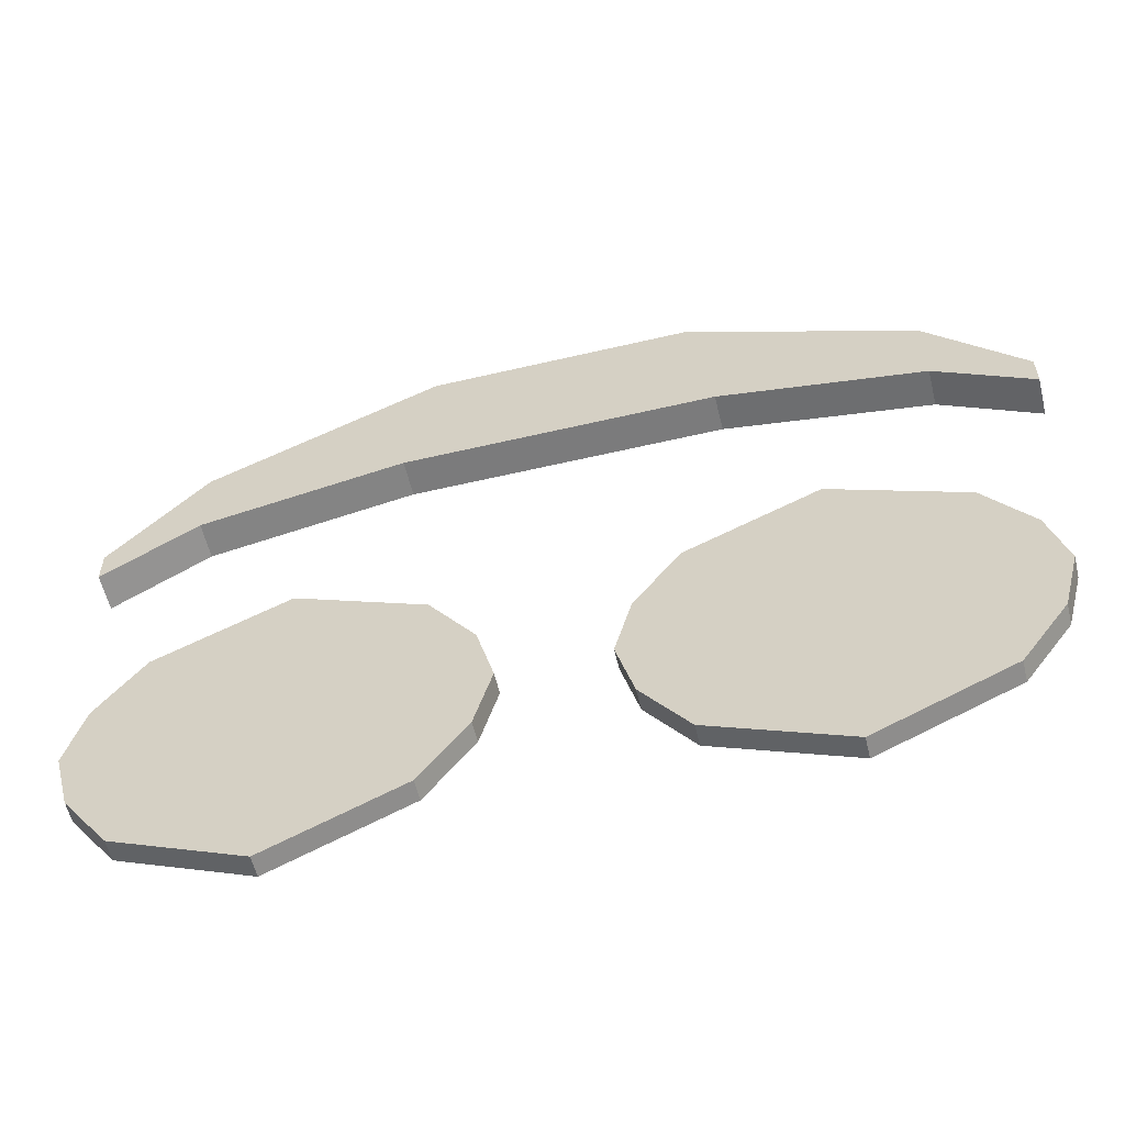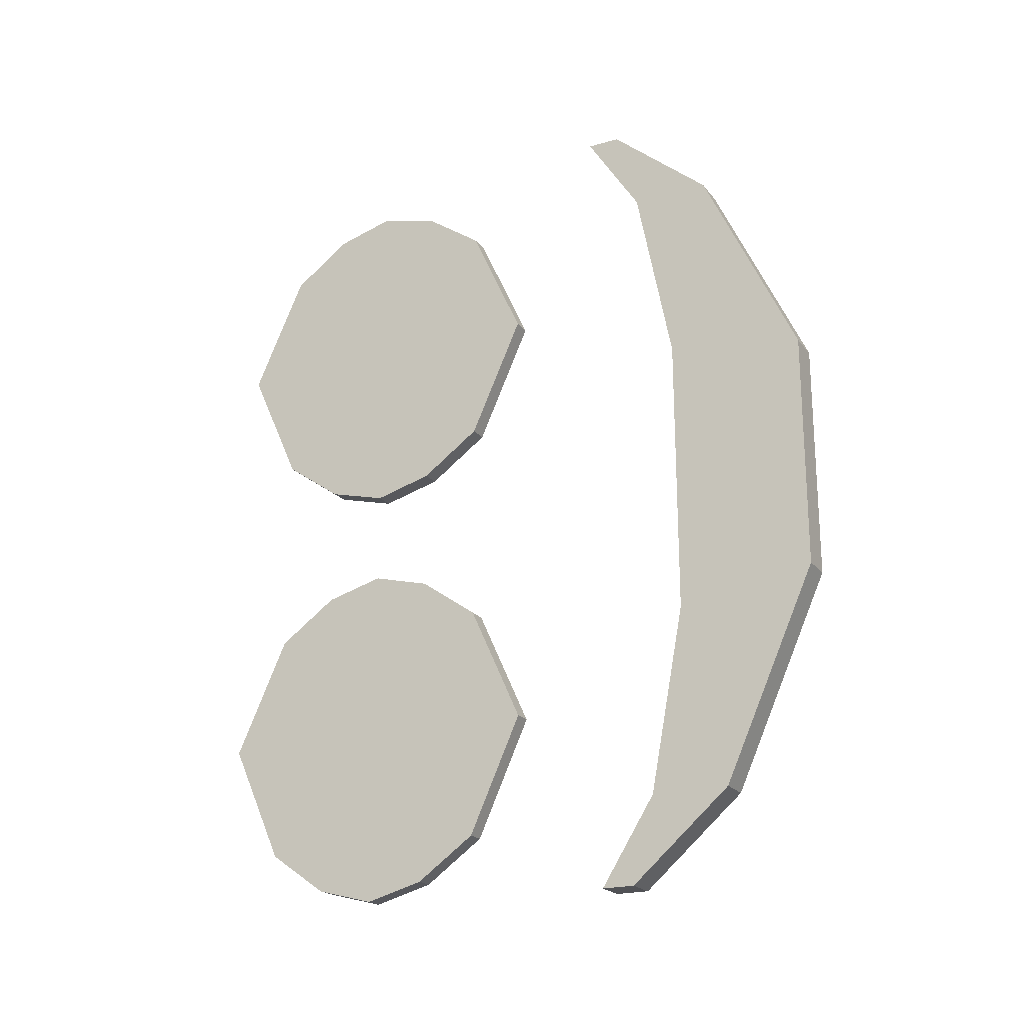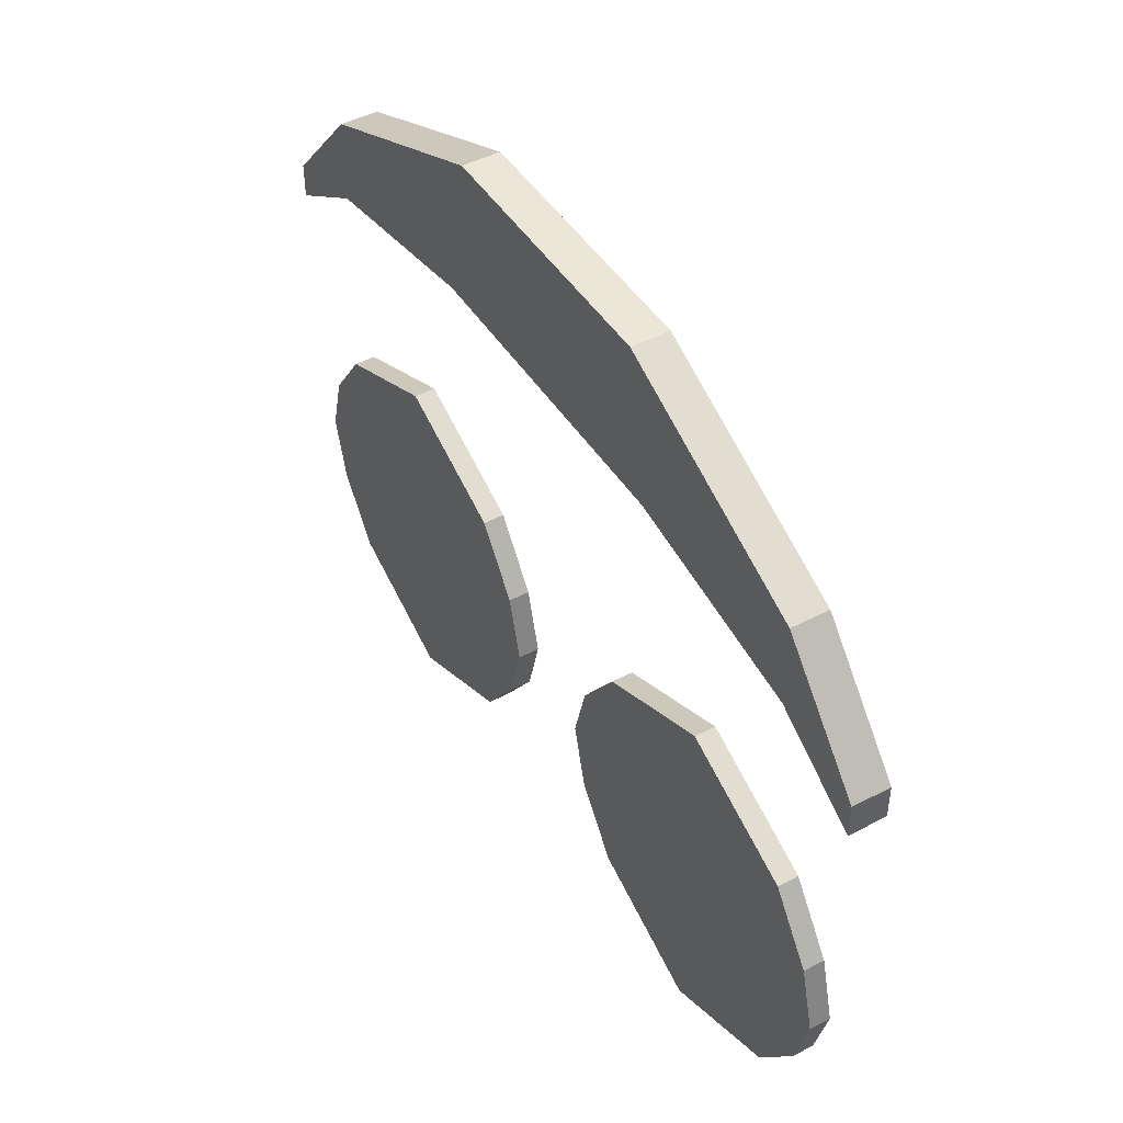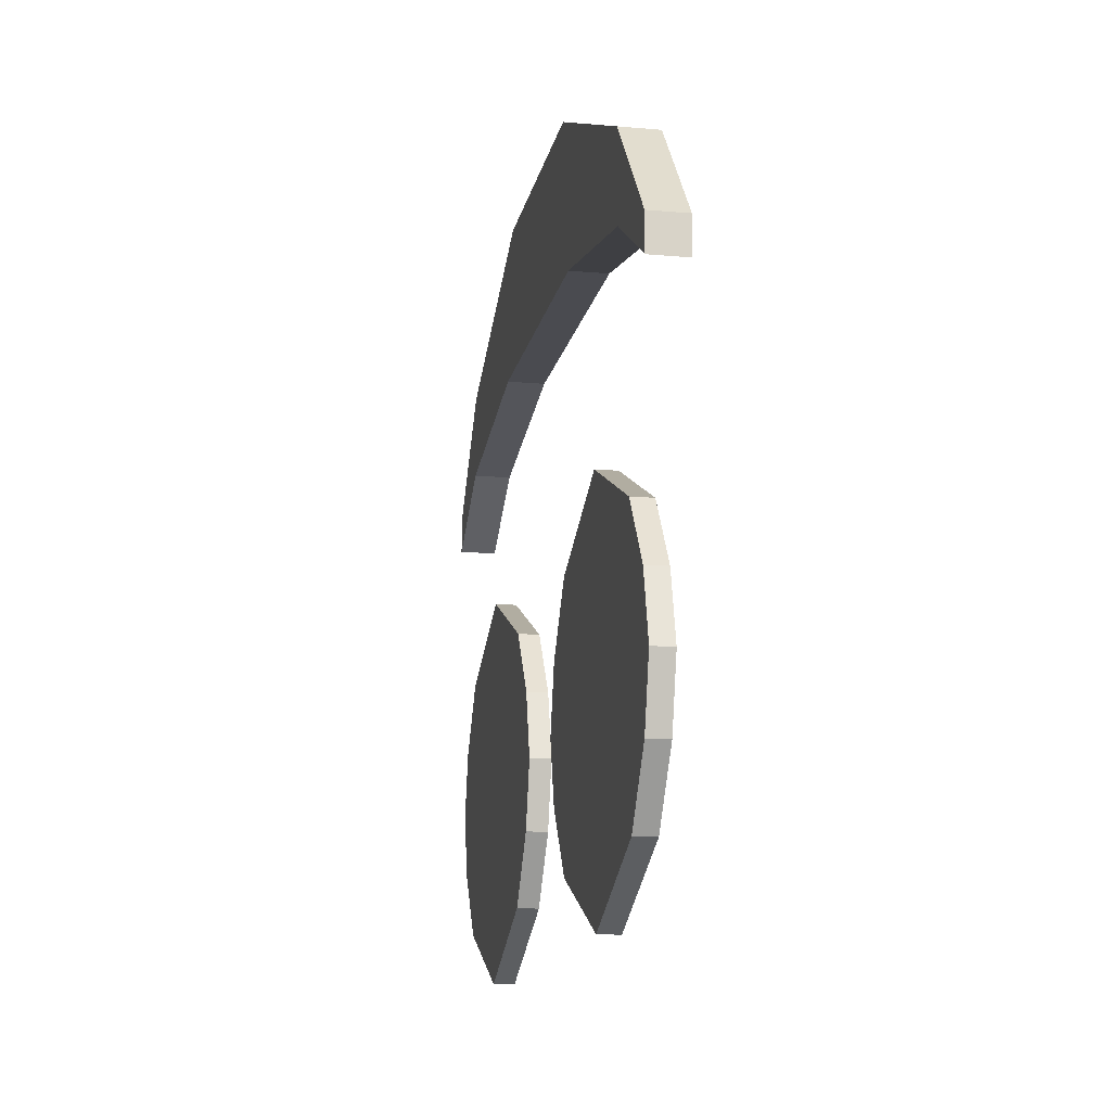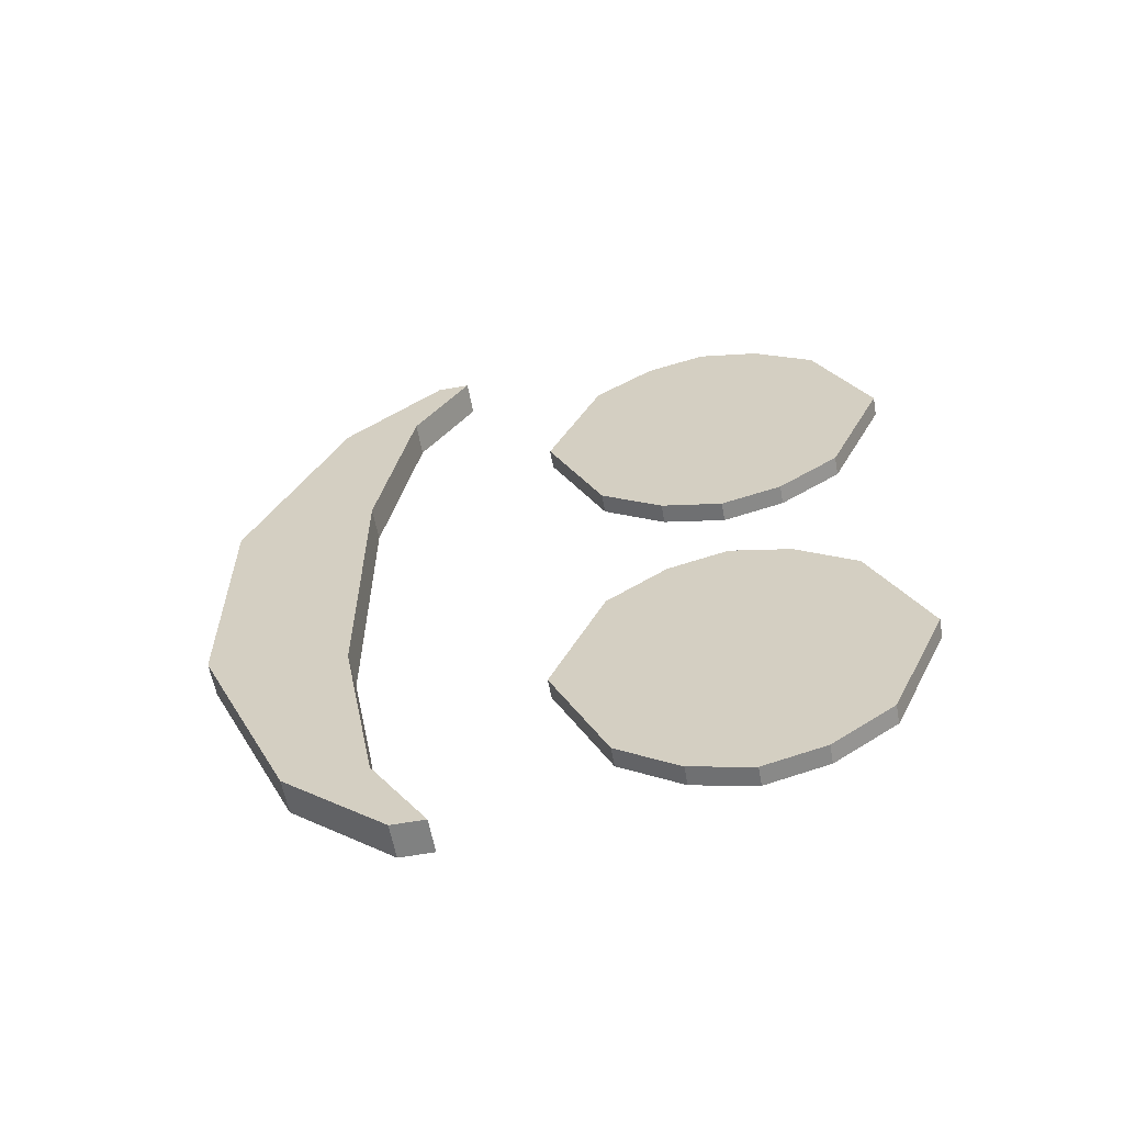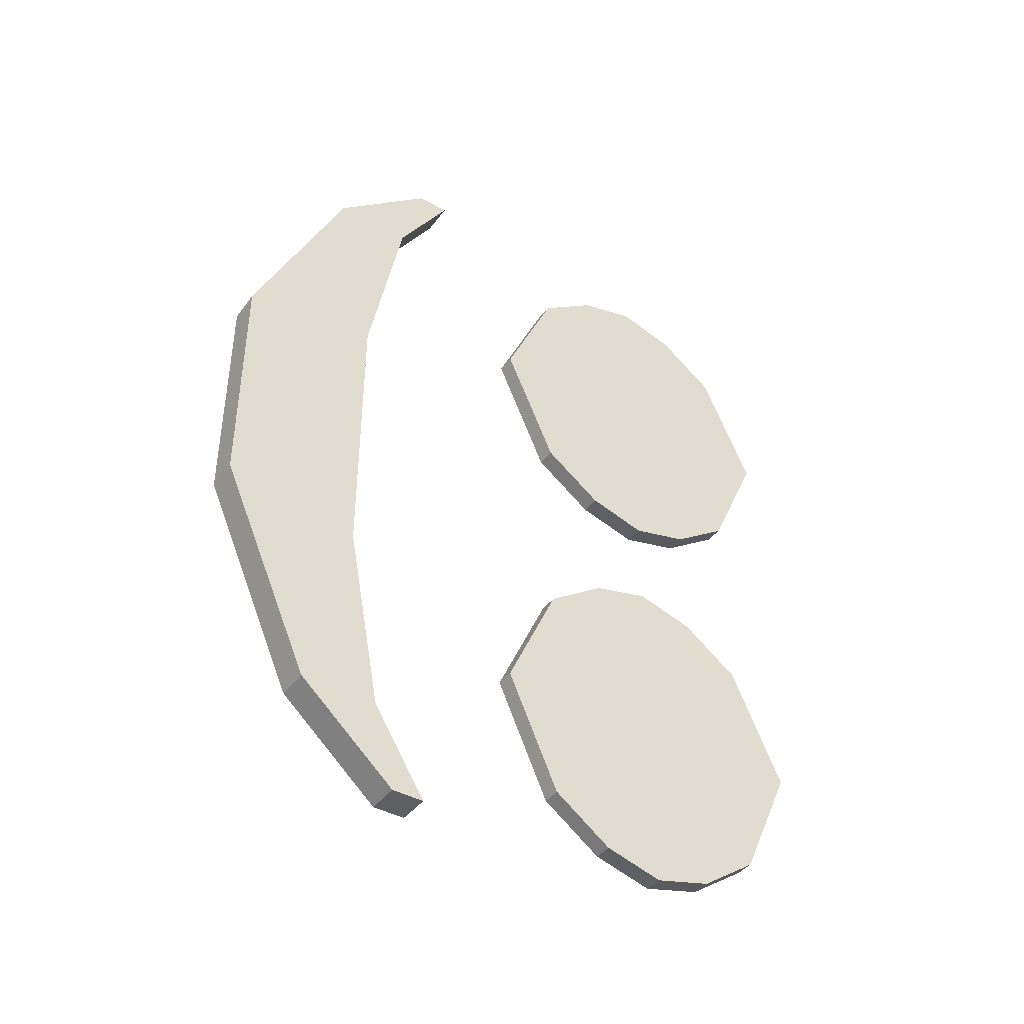
<metadata>
{"format":"obj","ext":"obj","renderer":"f3d","projection":"perspective","resolution":1024,"background":"white","views":[{"elev":-58.4,"azim":-76.4,"up":"+Y"},{"elev":-21.3,"azim":117.4,"up":"+Z"},{"elev":46.5,"azim":-30.9,"up":"+Y"},{"elev":-14.4,"azim":-10.8,"up":"+Y"},{"elev":-60.3,"azim":-79.6,"up":"+Z"},{"elev":-41.7,"azim":-123.8,"up":"+Z"}]}
</metadata>
<code>
o Cube.001
v 0.5976 -3.26 -0.3768
v 0.5976 -1.26 -0.3768
v 0.5976 -3.26 -2.377
v 0.5976 -1.26 -2.377
v 0.7562 -3.26 -0.3768
v 0.7562 -1.26 -0.3768
v 0.7562 -3.26 -2.377
v 0.7562 -1.26 -2.377
v 0.5976 -3.715 -1.377
v 0.5976 -0.8053 -1.377
v 0.7562 -3.715 -1.377
v 0.7562 -0.8053 -1.377
v 0.5976 -2.26 0.1072
v 0.5976 -2.26 -2.861
v 0.7562 -2.26 -2.861
v 0.7562 -2.26 0.1072
v 0.7562 -2.26 -1.377
v 0.5976 -2.26 -1.377
v 0.5976 -2.76 -2.728
v 0.7562 -2.76 -2.728
v 0.7562 -2.76 -0.02507
v 0.7562 -3.224 -1.377
v 0.5976 -3.224 -1.377
v 0.5976 -2.76 -0.02507
v 0.5976 -1.76 -0.02507
v 0.5976 -1.76 -2.728
v 0.7562 -1.76 -2.728
v 0.7562 -1.76 -0.02507
v 0.7562 -1.296 -1.377
v 0.5976 -1.296 -1.377
v 0.6769 -3.26 -2.377
v 0.6769 -1.26 -2.377
v 0.6769 -3.26 -0.3768
v 0.6769 -1.26 -0.3768
v 0.6769 -0.8053 -1.377
v 0.6769 -3.715 -1.377
v 0.6769 -2.26 0.1072
v 0.6769 -2.26 -2.861
v 0.6769 -2.76 -2.728
v 0.6769 -2.76 -0.02507
v 0.6769 -1.76 -0.02507
v 0.6769 -1.76 -2.728
v 0.5609 0.769 1.733
v 0.5609 1.926 1.556
v 0.5609 0.769 -0.6568
v 0.5609 1.923 -0.4566
v 0.8429 0.769 1.733
v 0.8429 1.926 1.556
v 0.8429 0.769 -0.6568
v 0.8429 1.923 -0.4566
v 0.5609 0.469 -2.22
v 0.5609 1.124 -2.22
v 0.8429 1.124 -2.22
v 0.8429 0.469 -2.22
v 0.8429 0.469 3.296
v 0.8429 1.124 3.296
v 0.5609 1.124 3.296
v 0.5609 0.469 3.296
v 0.5609 0.008367 -2.946
v 0.5609 0.2817 -2.946
v 0.8429 0.2817 -2.946
v 0.8429 0.008367 -2.946
v 0.8429 0.008367 4.022
v 0.8429 0.2817 4.022
v 0.5609 0.2817 4.022
v 0.5609 0.008367 4.022
v 0.7019 0.769 -0.6568
v 0.7019 1.923 -0.4566
v 0.7019 0.769 1.733
v 0.7019 1.926 1.556
v 0.7019 1.124 -2.22
v 0.7019 0.469 -2.22
v 0.7019 1.124 3.296
v 0.7019 0.469 3.296
v 0.7019 0.2817 -2.946
v 0.7019 0.008367 -2.946
v 0.7019 0.2817 4.022
v 0.7019 0.008367 4.022
v 0.5976 -3.26 3.387
v 0.5976 -1.26 3.387
v 0.5976 -3.26 1.387
v 0.5976 -1.26 1.387
v 0.7562 -3.26 3.387
v 0.7562 -1.26 3.387
v 0.7562 -3.26 1.387
v 0.7562 -1.26 1.387
v 0.5976 -3.715 2.387
v 0.5976 -0.8053 2.387
v 0.7562 -3.715 2.387
v 0.7562 -0.8053 2.387
v 0.5976 -2.26 3.871
v 0.5976 -2.26 0.9027
v 0.7562 -2.26 0.9027
v 0.7562 -2.26 3.871
v 0.7562 -2.26 2.387
v 0.5976 -2.26 2.387
v 0.5976 -2.76 1.035
v 0.7562 -2.76 1.035
v 0.7562 -2.76 3.738
v 0.7562 -3.224 2.387
v 0.5976 -3.224 2.387
v 0.5976 -2.76 3.738
v 0.5976 -1.76 3.738
v 0.5976 -1.76 1.035
v 0.7562 -1.76 1.035
v 0.7562 -1.76 3.738
v 0.7562 -1.296 2.387
v 0.5976 -1.296 2.387
v 0.6769 -3.26 1.387
v 0.6769 -1.26 1.387
v 0.6769 -3.26 3.387
v 0.6769 -1.26 3.387
v 0.6769 -0.8053 2.387
v 0.6769 -3.715 2.387
v 0.6769 -2.26 3.871
v 0.6769 -2.26 0.9027
v 0.6769 -2.76 1.035
v 0.6769 -2.76 3.738
v 0.6769 -1.76 3.738
v 0.6769 -1.76 1.035
f 30 10 4 26
f 42 32 8 27
f 29 12 6 28
f 41 34 2 25
f 36 11 5 33
f 35 10 2 34
f 32 4 10 35
f 31 7 11 36
f 27 8 12 29
f 25 2 10 30
f 24 13 18 23
f 20 15 17 22
f 40 37 13 24
f 22 17 16 21
f 39 38 15 20
f 23 18 14 19
f 9 23 19 3
f 31 39 20 7
f 11 22 21 5
f 33 40 24 1
f 7 20 22 11
f 1 24 23 9
f 13 25 30 18
f 15 27 29 17
f 37 41 25 13
f 17 29 28 16
f 38 42 27 15
f 18 30 26 14
f 14 26 42 38
f 16 28 41 37
f 5 21 40 33
f 3 19 39 31
f 19 14 38 39
f 21 16 37 40
f 3 31 36 9
f 8 32 35 12
f 12 35 34 6
f 9 36 33 1
f 28 6 34 41
f 26 4 32 42
f 43 44 46 45
f 49 50 48 47
f 67 49 47 69
f 68 46 44 70
f 46 52 51 45
f 68 71 52 46
f 49 54 53 50
f 67 72 54 49
f 48 56 55 47
f 70 73 56 48
f 43 58 57 44
f 69 74 58 43
f 76 75 61 62
f 52 60 59 51
f 71 75 60 52
f 54 62 61 53
f 72 76 62 54
f 78 77 65 66
f 56 64 63 55
f 73 77 64 56
f 58 66 65 57
f 74 78 66 58
f 55 63 78 74
f 57 65 77 73
f 63 64 77 78
f 51 59 76 72
f 53 61 75 71
f 59 60 75 76
f 47 55 74 69
f 44 57 73 70
f 45 51 72 67
f 50 53 71 68
f 50 68 70 48
f 45 67 69 43
f 108 88 82 104
f 120 110 86 105
f 107 90 84 106
f 119 112 80 103
f 114 89 83 111
f 113 88 80 112
f 110 82 88 113
f 109 85 89 114
f 105 86 90 107
f 103 80 88 108
f 102 91 96 101
f 98 93 95 100
f 118 115 91 102
f 100 95 94 99
f 117 116 93 98
f 101 96 92 97
f 87 101 97 81
f 109 117 98 85
f 89 100 99 83
f 111 118 102 79
f 85 98 100 89
f 79 102 101 87
f 91 103 108 96
f 93 105 107 95
f 115 119 103 91
f 95 107 106 94
f 116 120 105 93
f 96 108 104 92
f 92 104 120 116
f 94 106 119 115
f 83 99 118 111
f 81 97 117 109
f 97 92 116 117
f 99 94 115 118
f 81 109 114 87
f 86 110 113 90
f 90 113 112 84
f 87 114 111 79
f 106 84 112 119
f 104 82 110 120

</code>
